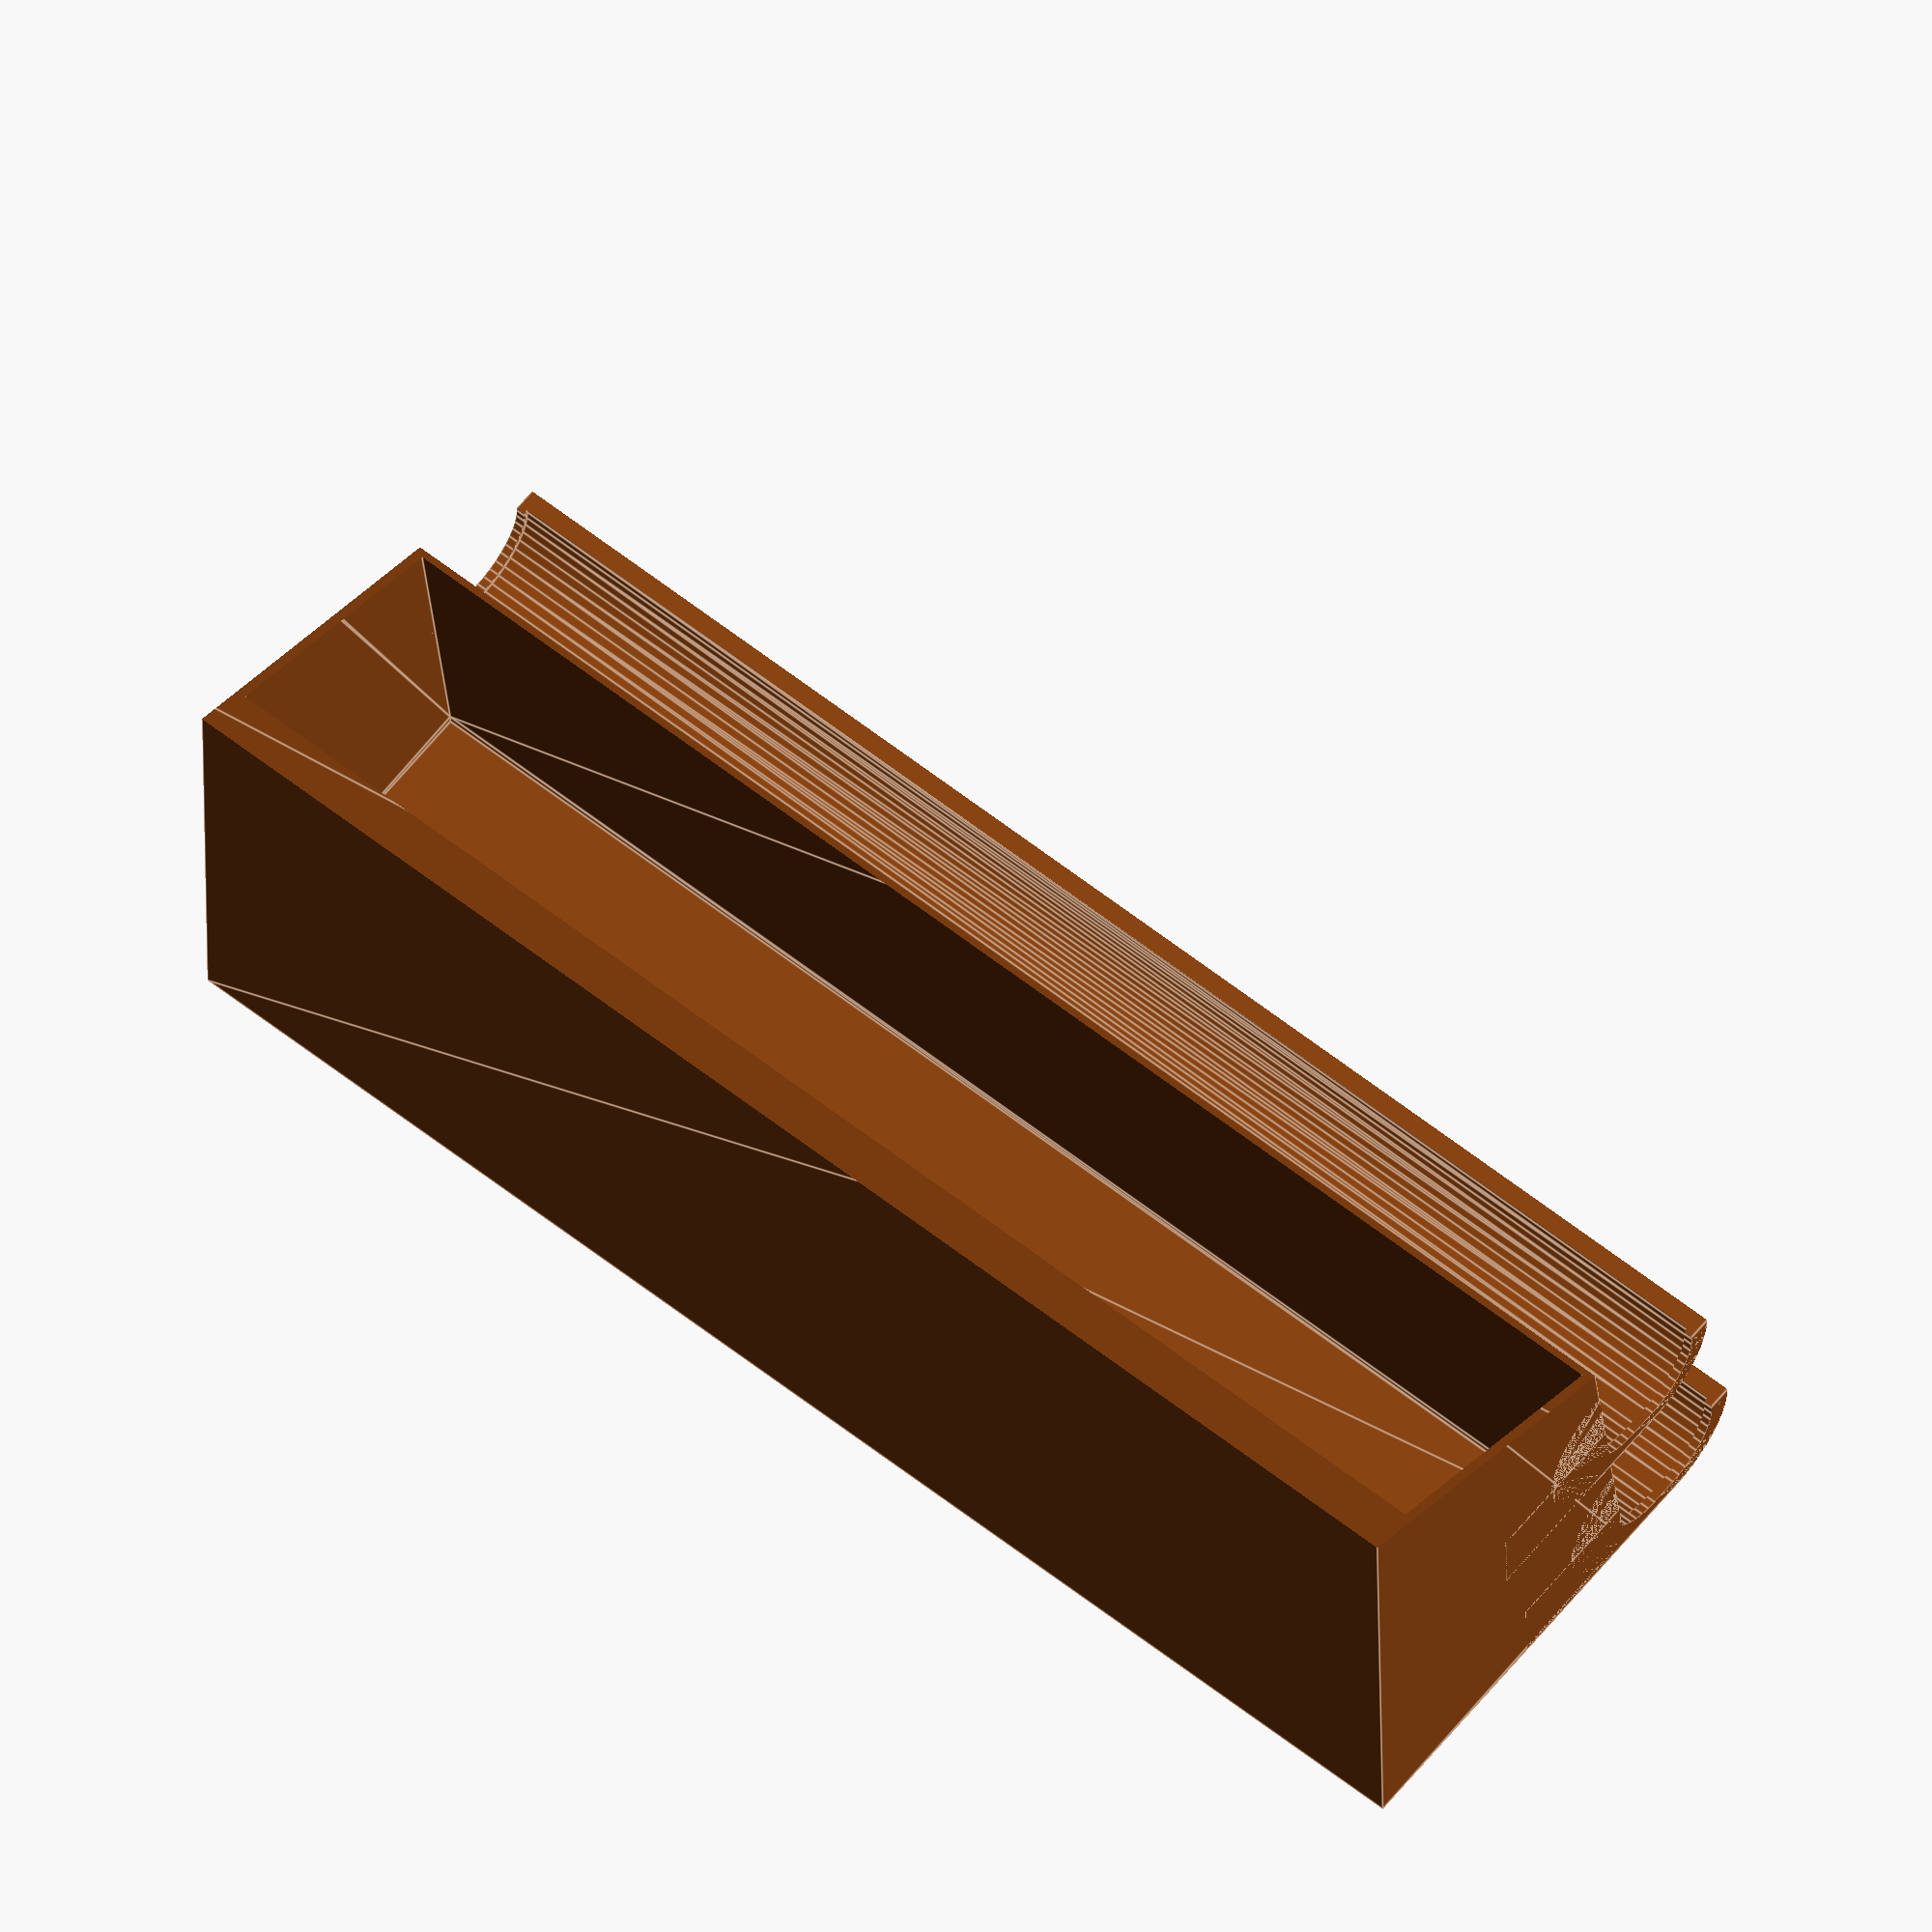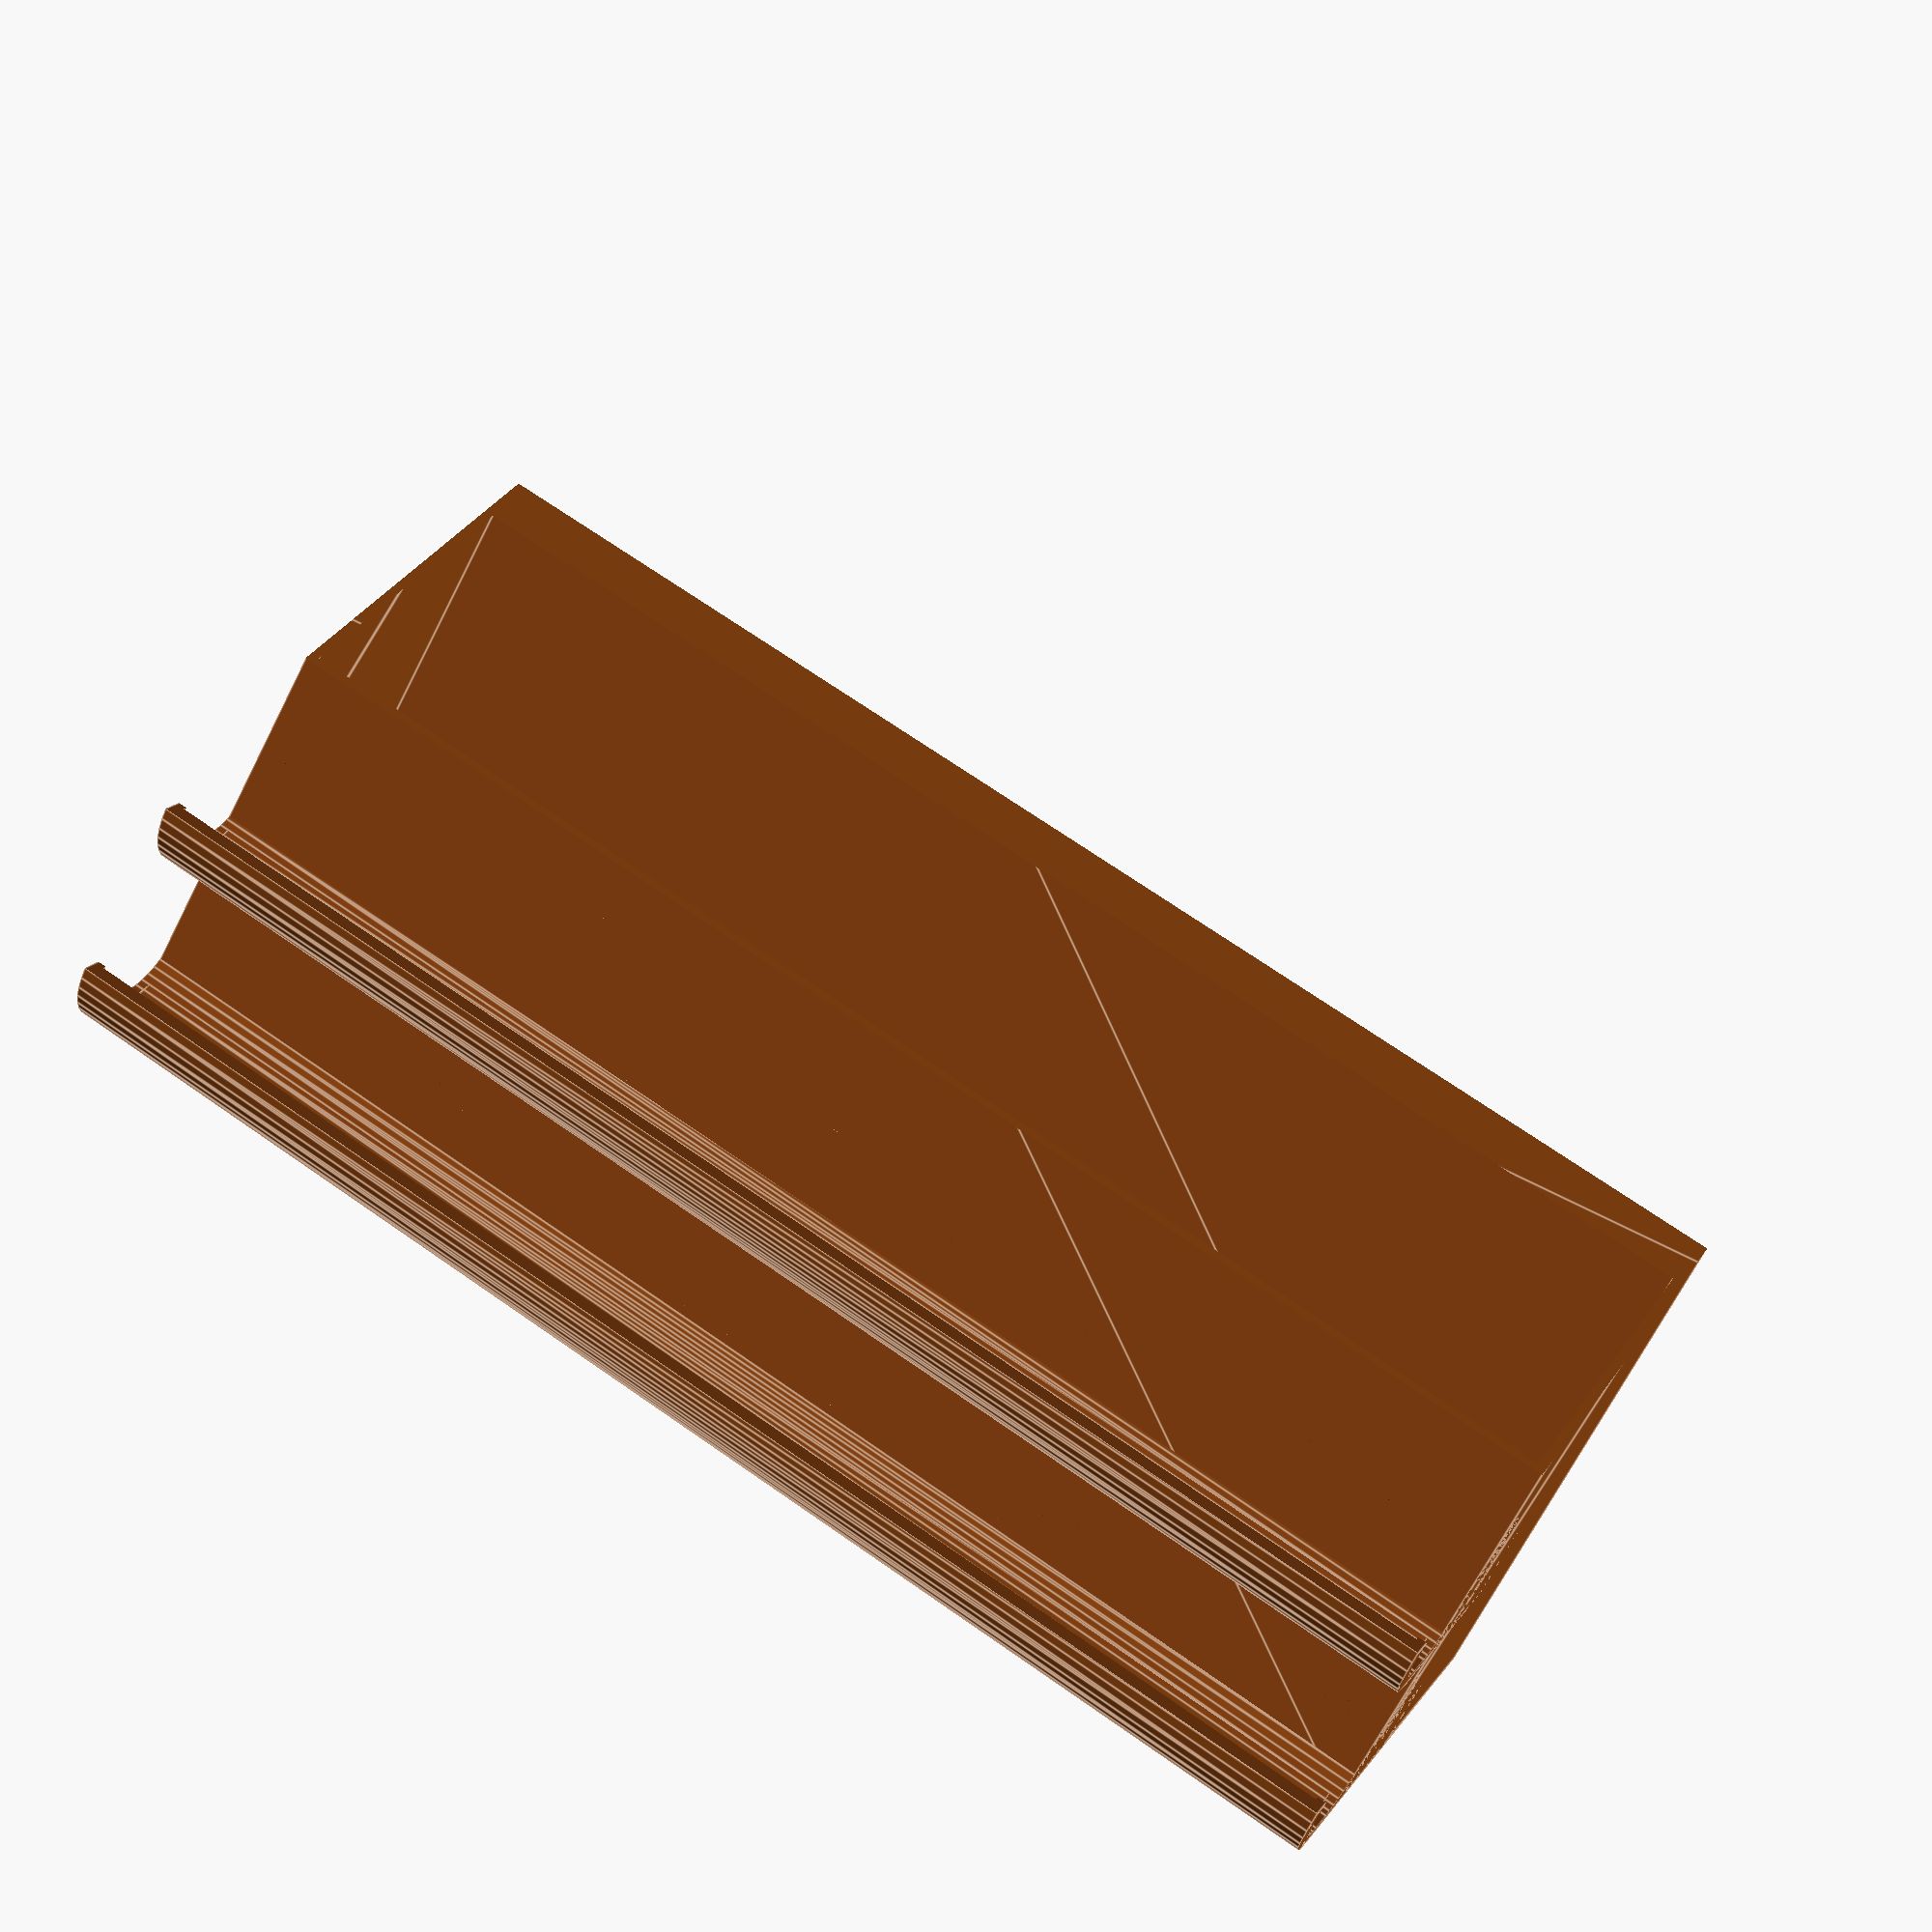
<openscad>
// Wall Mounted Multi Card Holder Extention
// By Brian Khuu 2022-04-22
// Dev Note: Originally for businesscard, but modified for OffersAndNeeds 3D printed wall
$fn = 40;

print_layer_height = 0.2; //< This is the value you used when printing the main holder. This will indicate the amount of gap needed for the mounting slot

// Index Card
// 76 x 127mm (More like 126mm width when measured)
businesscard_width = 152.0+0.5; // 127mm (Plus 0.5 tol)
businesscard_height = 102.0+0.5; // 76mm (add 0.5mm tol)
businesscard_thickness = 2.5; // 0.25mm for thin paper cards. 0.8mm for thick plastic cards. We need to add extra thickness to account for layer droop

// Holder
wall_spacing = 2;
wall_card_grip = 20;

// Calc
wall_base = print_layer_height*3+0.1;
wall_top = print_layer_height*3+0.1;
wall_height = wall_base + businesscard_thickness + wall_top*2;

// Main Holder
holder_thickness = 1.0;
holder_slot_depth = businesscard_thickness*11; // 10 business cards (1 businesscard tolerance)
holder_slot_shift = 10;

// Pen Holder
penHolder_thickness = 1;
penHolder_pendia = 13;

module penholder() {
    intersection()
    {

        penHolder_outerdia = penHolder_pendia+penHolder_thickness*2+2;
        penHolder_outerGripDia = penHolder_pendia;
        penHolder_innerdia = penHolder_pendia+1;
        difference()
        {
            hull()
            {
                translate([0,holder_slot_depth+holder_thickness*2+holder_slot_shift,penHolder_outerdia/2])
                    rotate([0,90,0])
                        cylinder(d=penHolder_outerdia, h=(businesscard_width+holder_thickness*2), center=true);
                translate([0,holder_slot_depth+holder_thickness*2+holder_slot_shift+penHolder_outerdia/2,penHolder_outerdia/2])
                    rotate([0,90,0])
                        cylinder(d=penHolder_outerdia, h=(businesscard_width+holder_thickness*2), center=true);
            }
            hull()
            {
                translate([0,holder_slot_depth+holder_thickness*2+holder_slot_shift+penHolder_innerdia/2+penHolder_thickness-2,penHolder_innerdia/2+penHolder_thickness])
                    rotate([0,90,0])
                        cylinder(d=penHolder_innerdia, h=businesscard_width, center=true);
                translate([0,holder_slot_depth+holder_thickness*2+holder_slot_shift+penHolder_innerdia/2+penHolder_thickness,penHolder_innerdia/2+penHolder_thickness])
                    rotate([0,90,0])
                        cylinder(d=penHolder_innerdia, h=businesscard_width, center=true);
            }
            hull()
            {
                translate([0,holder_slot_depth+holder_thickness*2+holder_slot_shift+penHolder_innerdia/2+penHolder_thickness-3,penHolder_innerdia/2+penHolder_thickness])
                    rotate([0,90,0])
                        cylinder(d=penHolder_outerGripDia, h=businesscard_width+holder_thickness*2+0.1, center=true);
                translate([0,holder_slot_depth+holder_thickness*2+holder_slot_shift+penHolder_innerdia/2+penHolder_thickness,penHolder_innerdia/2+penHolder_thickness])
                    rotate([0,90,0])
                        cylinder(d=penHolder_outerGripDia, h=businesscard_width+holder_thickness*2+0.1, center=true);
            }
        }
        translate([0,holder_slot_depth+holder_thickness*2+holder_slot_shift+penHolder_thickness,penHolder_outerdia/4])
        cube([businesscard_width+holder_thickness*2,penHolder_outerdia*2,penHolder_outerdia/2],center=true);
    }

}

color("SaddleBrown")
rotate([0,90,0])
difference()
{
    // Bulk
    union()
    {
        hull()
        {
            translate([-(businesscard_width+holder_thickness*2)/2, 0, businesscard_height-holder_thickness])
                cube([(businesscard_width+holder_thickness*2), holder_slot_depth+holder_thickness*2, 1]);
            translate([-(businesscard_width+holder_thickness*2)/2, 0, 0])
                cube([(businesscard_width+holder_thickness*2), holder_slot_depth+holder_thickness*2+holder_slot_shift, 1]);
                
            
        }
        // Pen Cut
        penholder();
        translate([0, -3, penHolder_pendia + penHolder_pendia/2])
            penholder();
        
    }

    // Card
    hull()
    {
        translate([-(businesscard_width)/2, holder_thickness, holder_thickness+businesscard_height])
            cube([(businesscard_width), holder_slot_depth, 1]);
        translate([-(businesscard_width)/2, holder_thickness+holder_slot_shift, holder_thickness])
            cube([(businesscard_width), holder_slot_depth, 1]);
    }
    
    // Slot Cut
    hull()
    {
        translate([0, (holder_slot_depth+holder_thickness*3)/2, businesscard_height/2])
            rotate([-45/2,0,0])
            cube([(businesscard_width*2), holder_slot_depth*2, 1], center=true);
        translate([0, (holder_slot_depth+holder_thickness*3)/2, businesscard_height])
            rotate([0,0,0])
            cube([(businesscard_width*2), holder_slot_depth*2, 1], center=true);
    }
}
</openscad>
<views>
elev=118.7 azim=90.9 roll=51.2 proj=o view=edges
elev=111.5 azim=136.7 roll=234.9 proj=p view=edges
</views>
